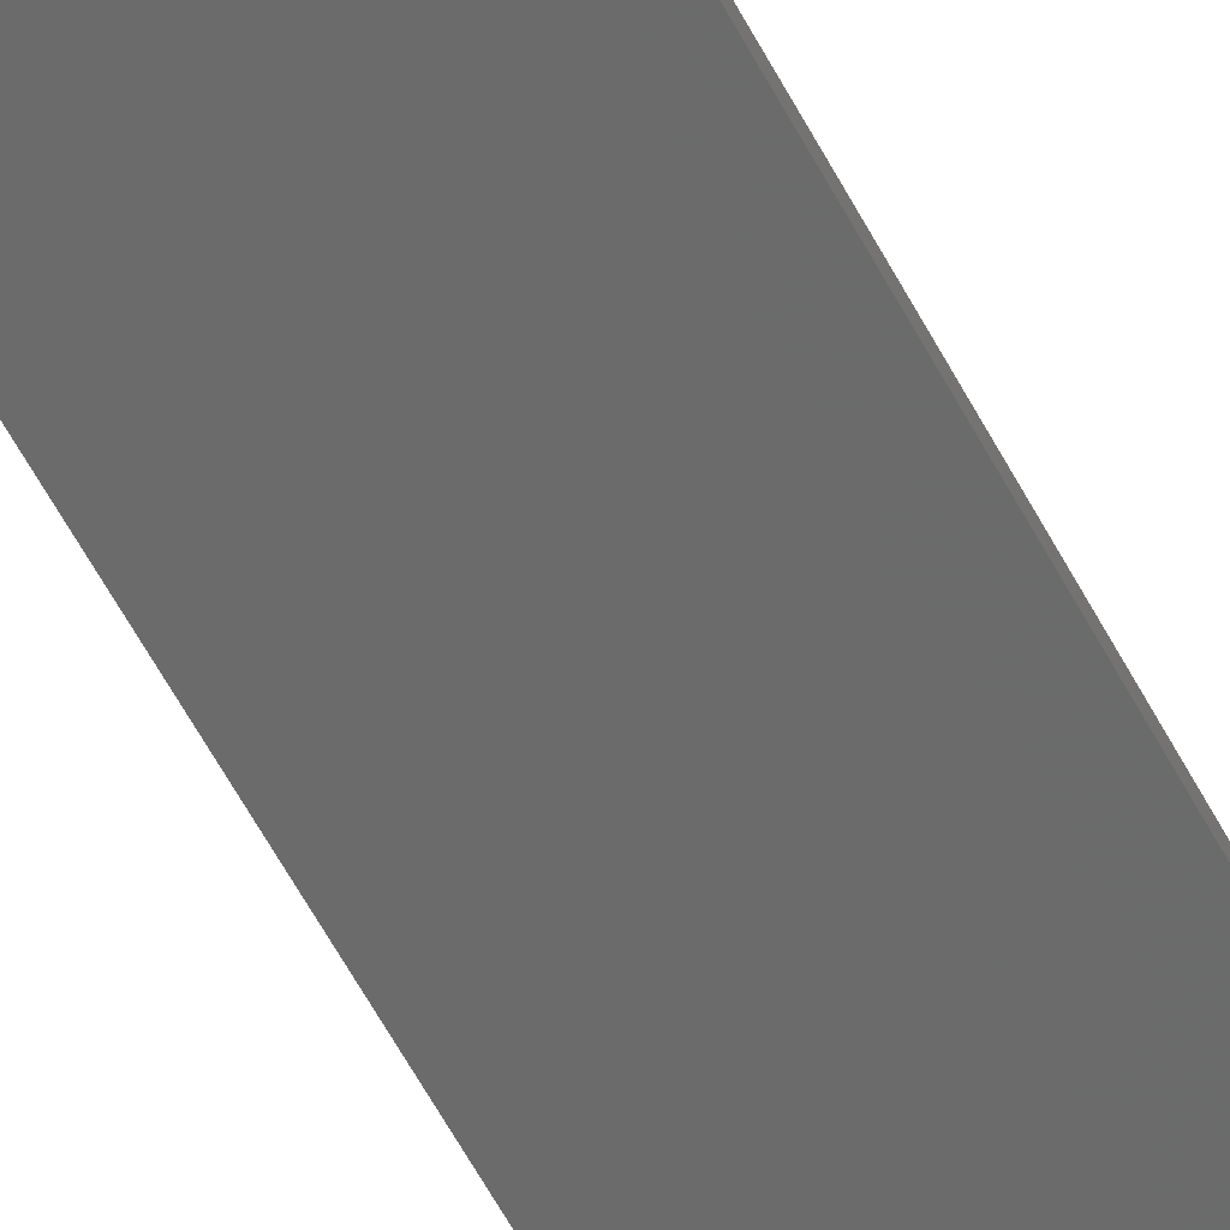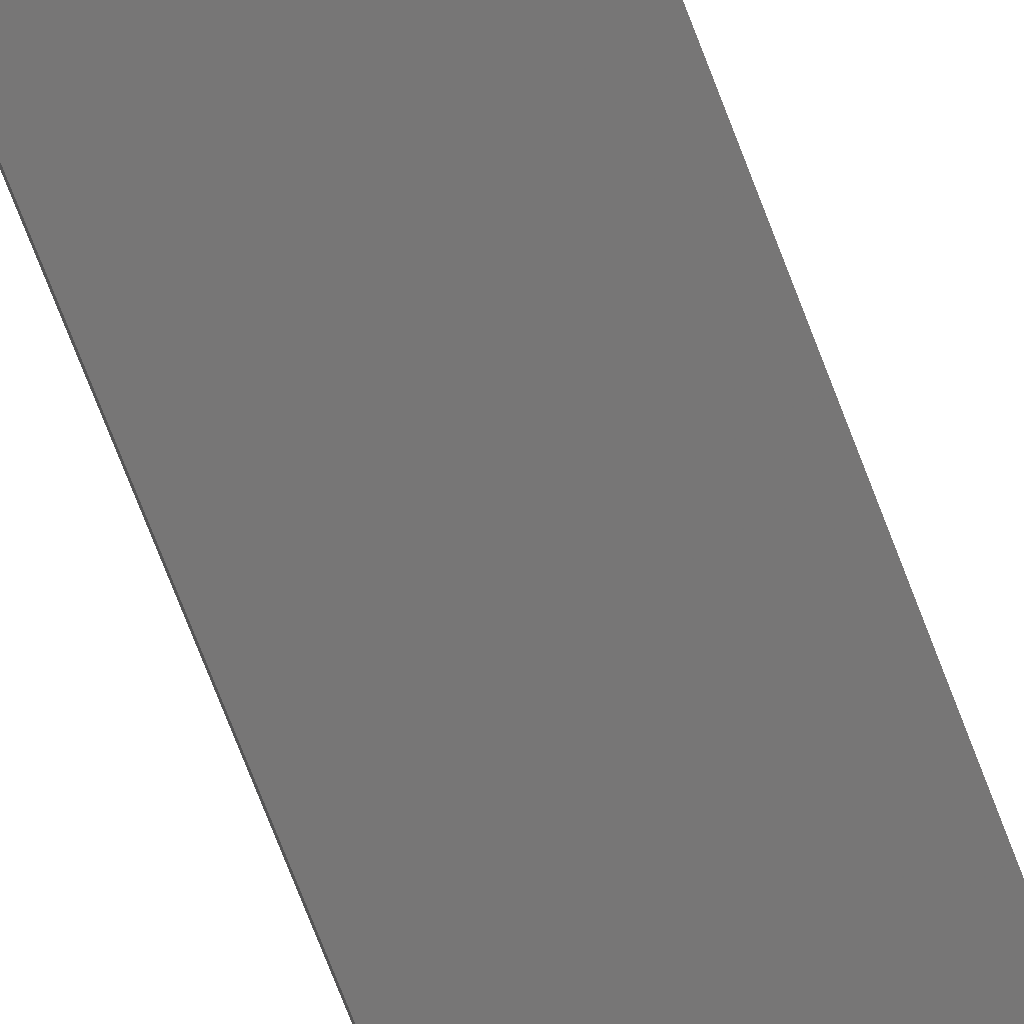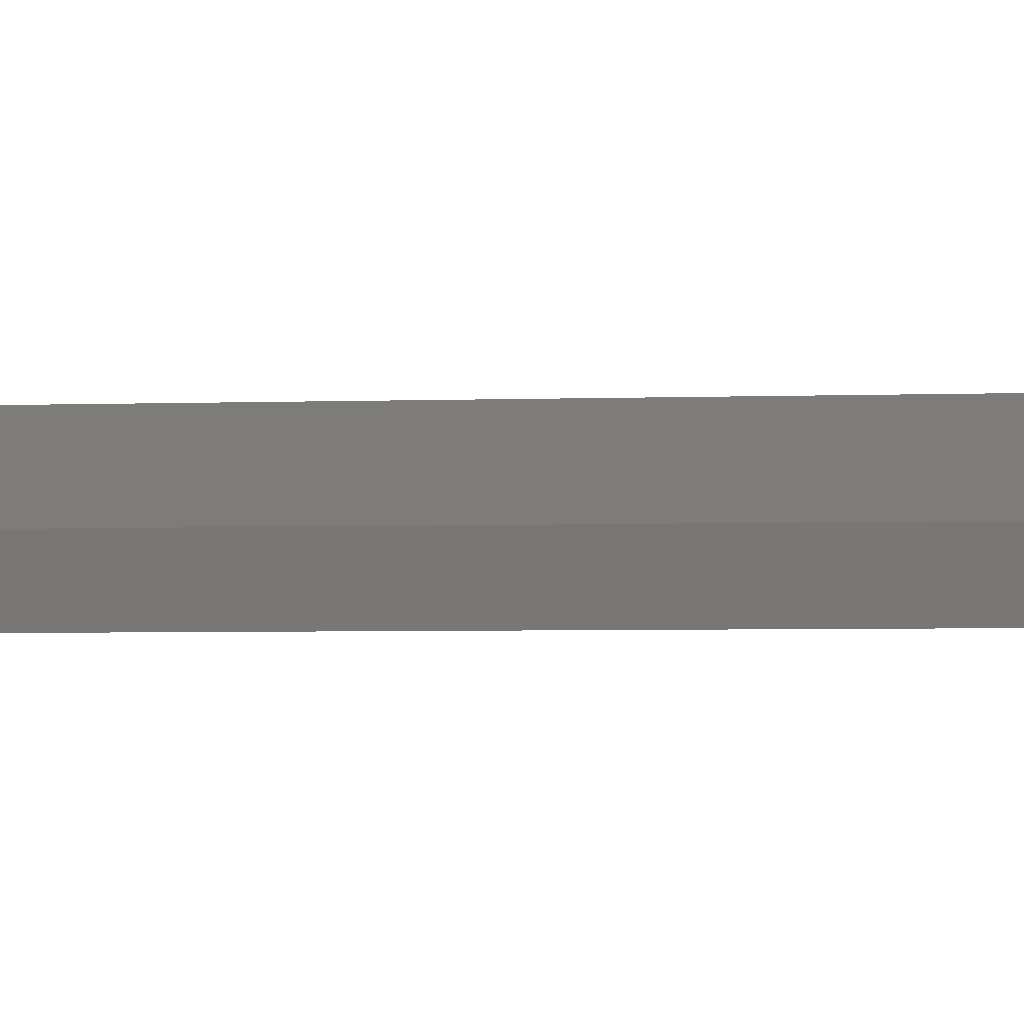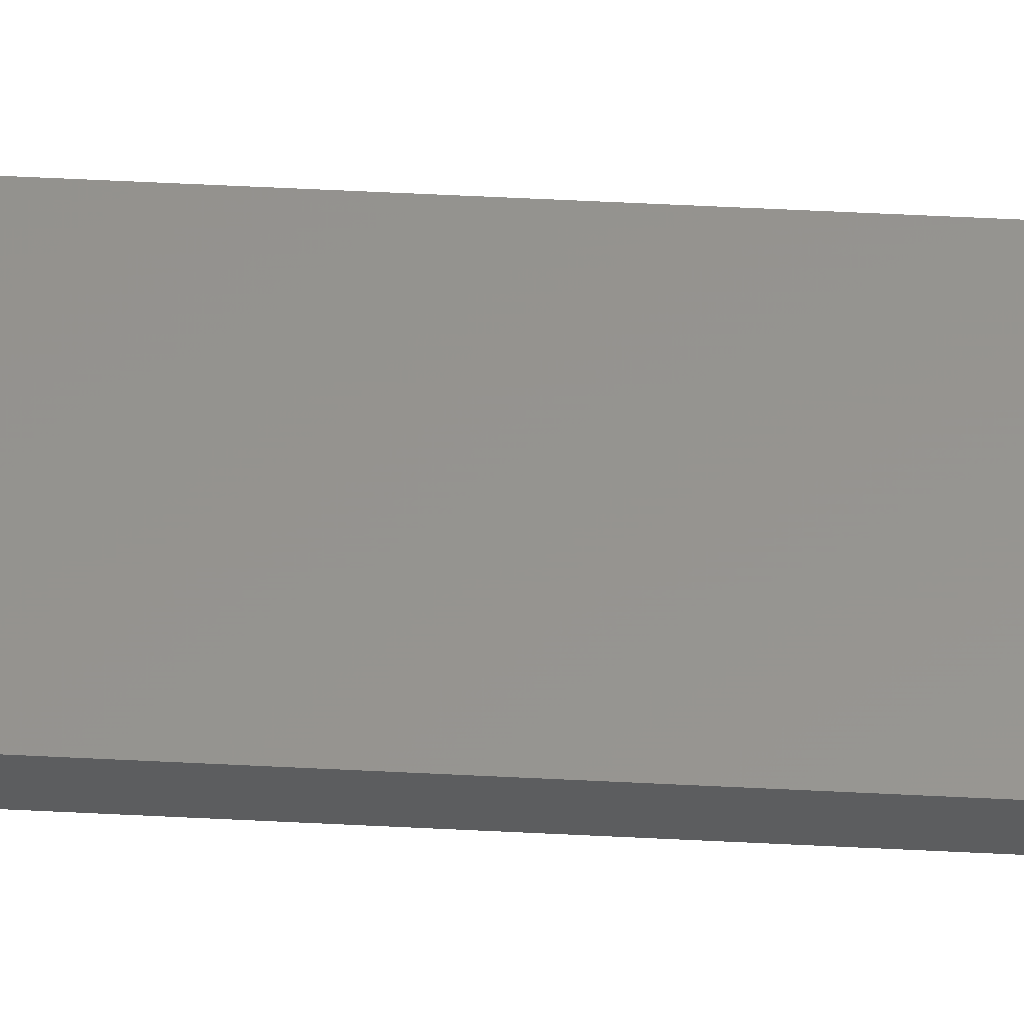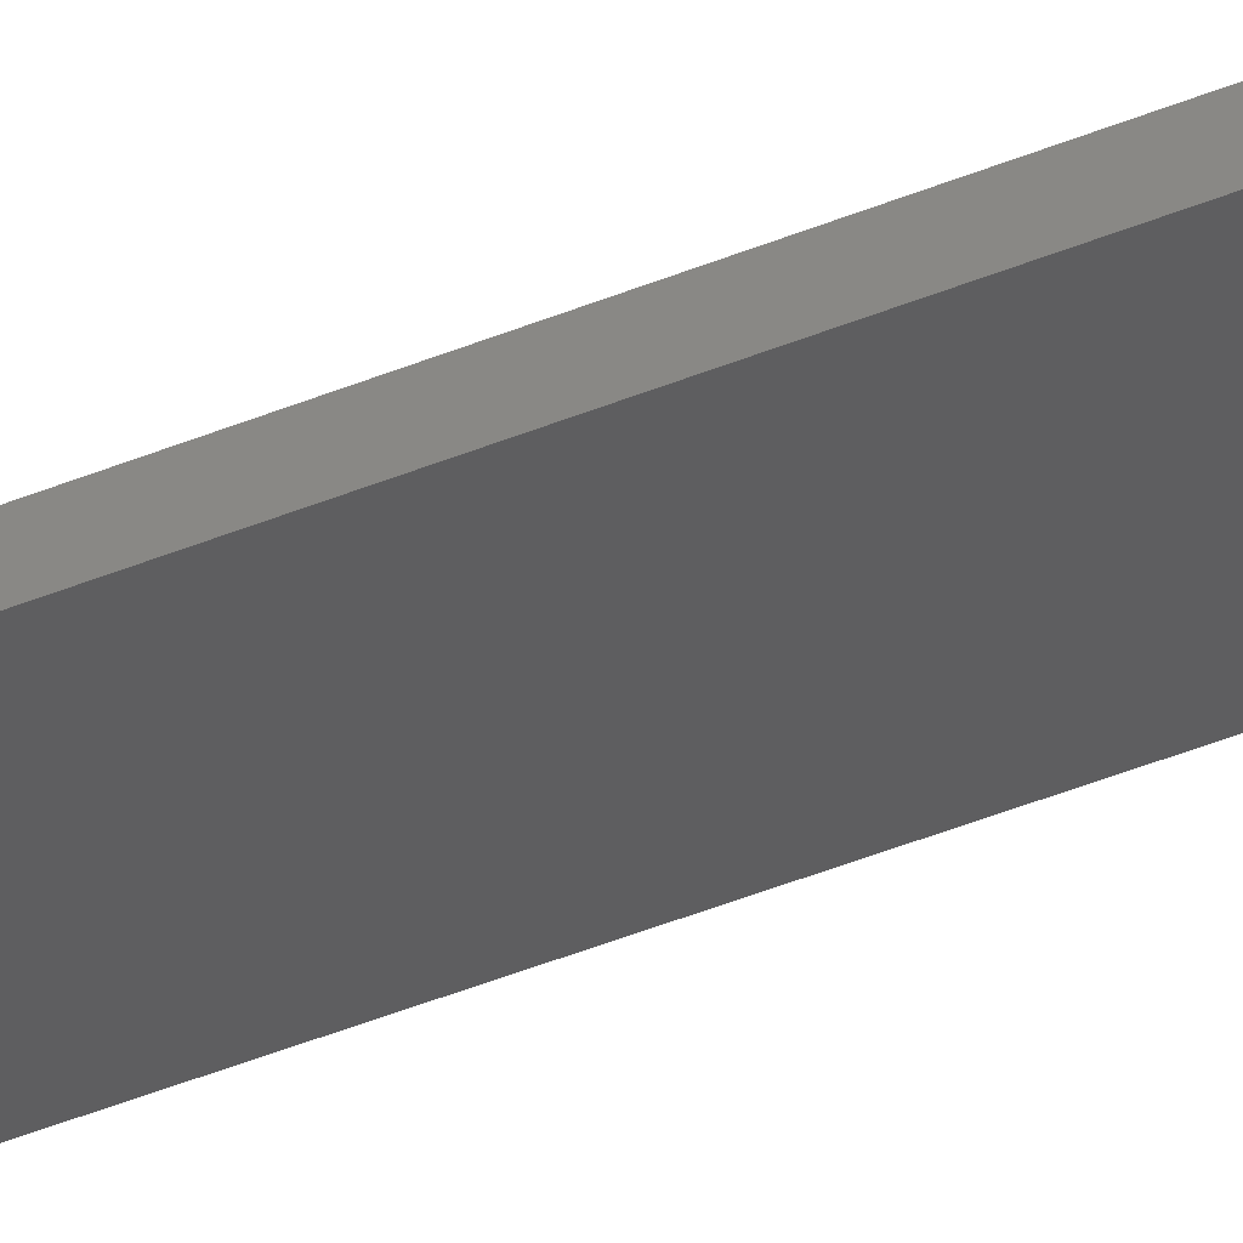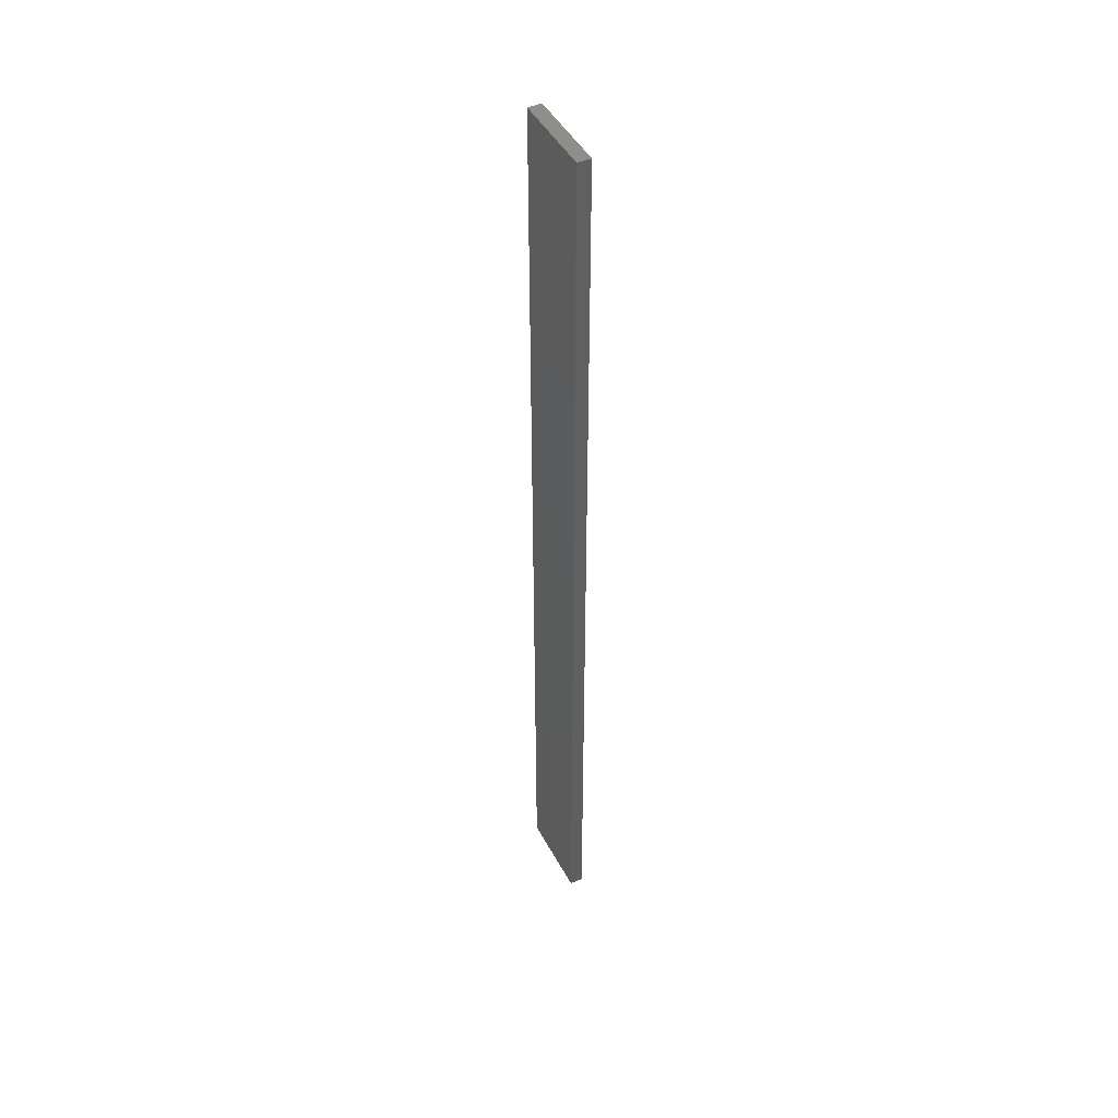
<metadata>
{"format":"stl","ext":"stl","renderer":"f3d","projection":"perspective","resolution":1024,"background":"white","views":[{"elev":-52.2,"azim":-154.2,"up":"+Y"},{"elev":-64.8,"azim":-160.1,"up":"+Y"},{"elev":-1.1,"azim":113.6,"up":"+Y"},{"elev":45.7,"azim":93.5,"up":"+Y"},{"elev":-47.4,"azim":114.5,"up":"+Y"},{"elev":45.6,"azim":-128.8,"up":"+Z"}]}
</metadata>
<code>
# stl→obj: 16 verts, 28 faces
v 19.19 2.361 103.6
v 19.19 2.361 107.2
v 19.29 2.338 107.2
v 19.29 2.338 103.6
v 19.4 2.316 103.6
v 19.4 2.316 107.2
v 19.5 2.293 103.6
v 19.5 2.293 107.2
v 19.49 2.244 107.2
v 19.49 2.244 103.6
v 19.18 2.312 107.2
v 19.28 2.289 103.6
v 19.28 2.289 107.2
v 19.39 2.267 107.2
v 19.18 2.312 103.6
v 19.39 2.267 103.6
f 1 2 3
f 4 1 3
f 5 3 6
f 5 4 3
f 7 6 8
f 7 5 6
f 7 8 9
f 10 7 9
f 11 12 13
f 13 12 14
f 15 12 11
f 12 16 14
f 14 10 9
f 16 10 14
f 1 15 11
f 1 11 2
f 10 16 7
f 16 5 7
f 12 4 16
f 16 4 5
f 15 1 12
f 12 1 4
f 6 14 9
f 6 9 8
f 3 13 14
f 3 14 6
f 2 11 13
f 2 13 3

</code>
